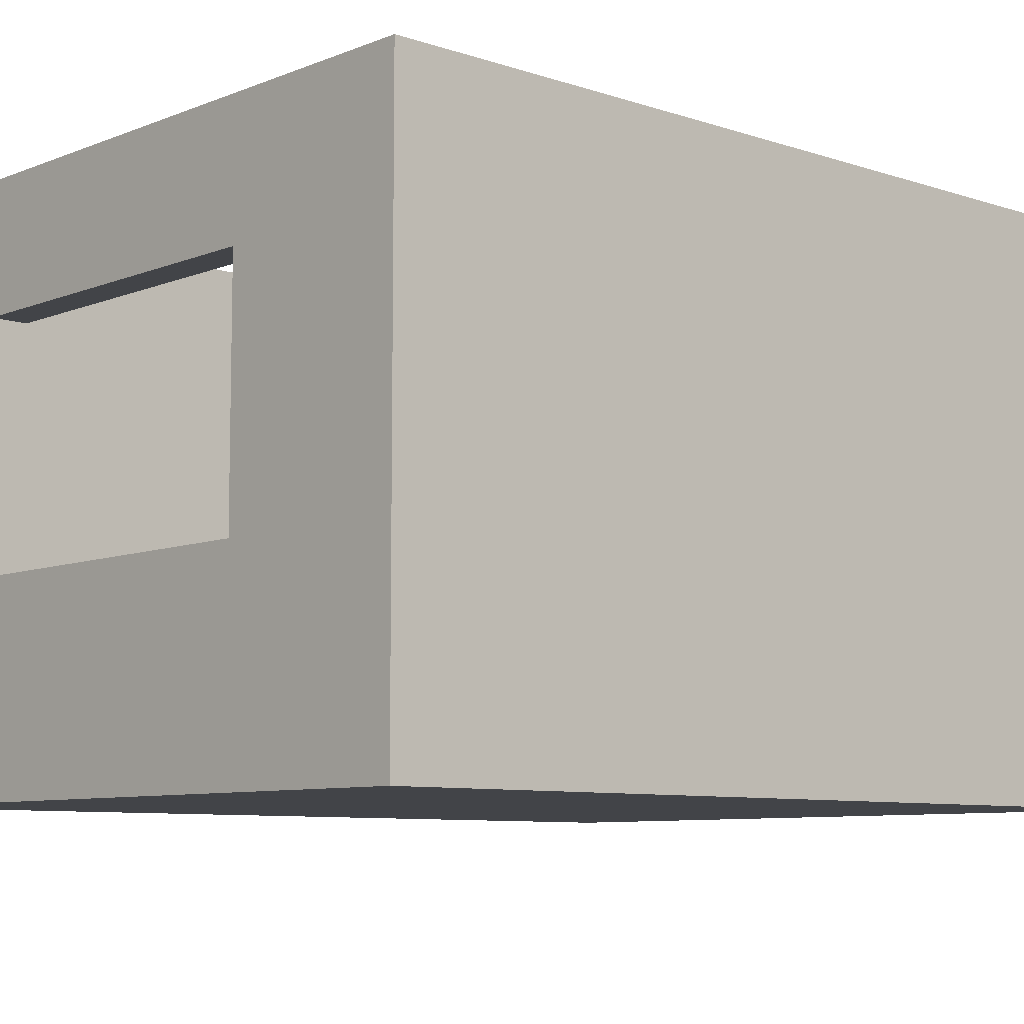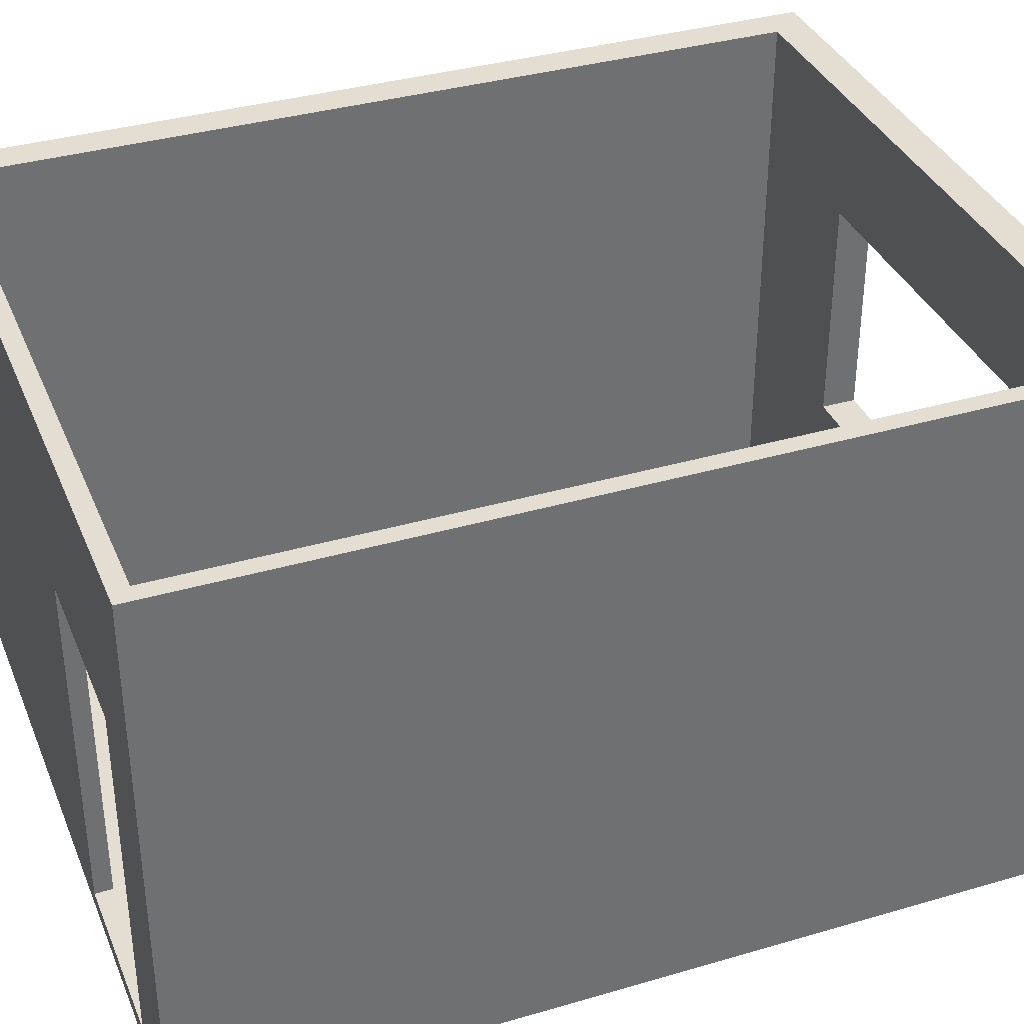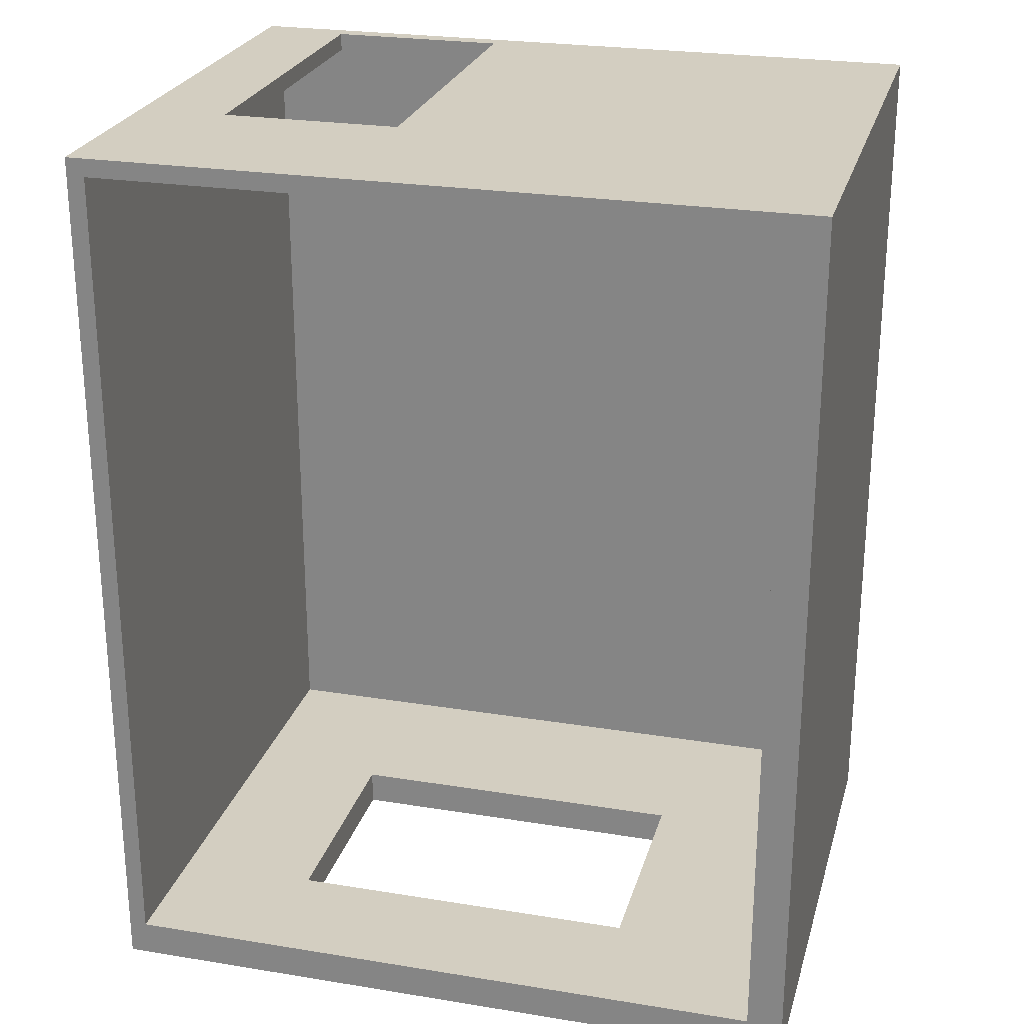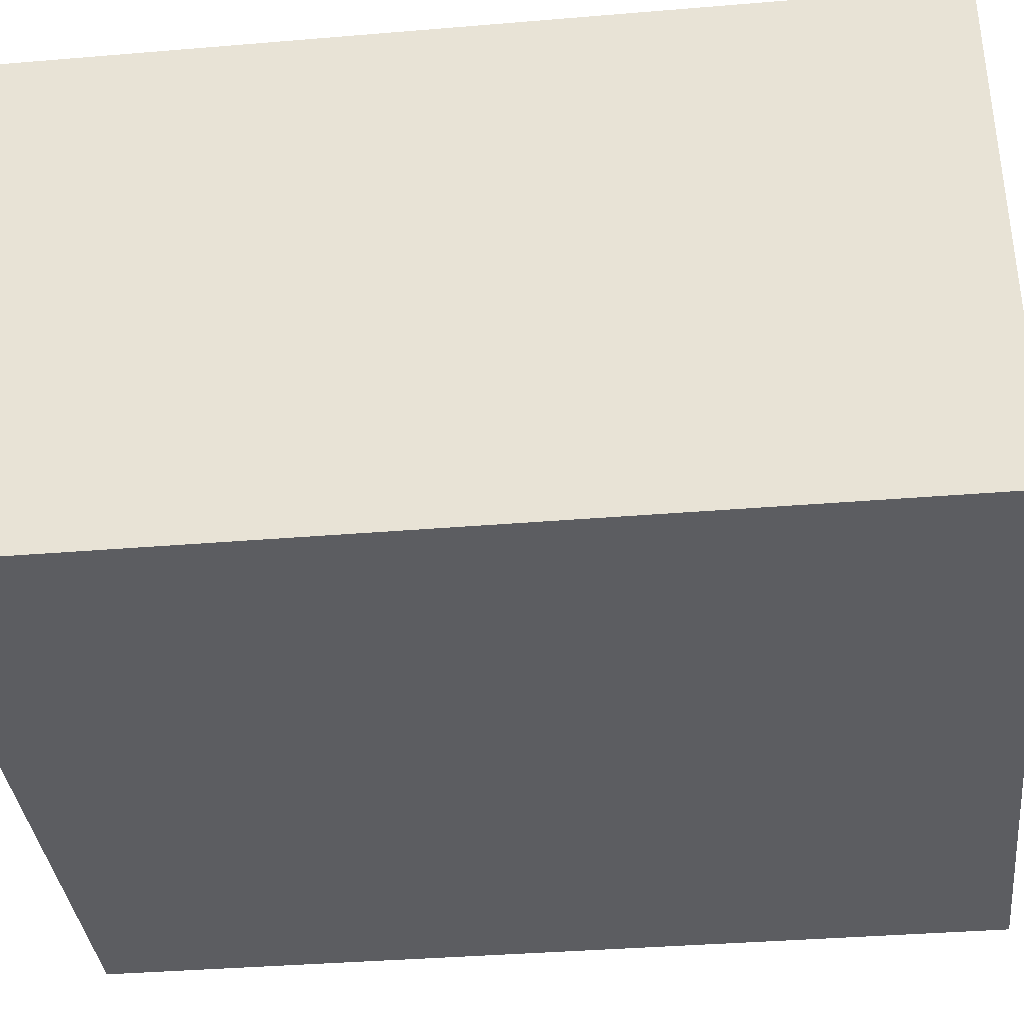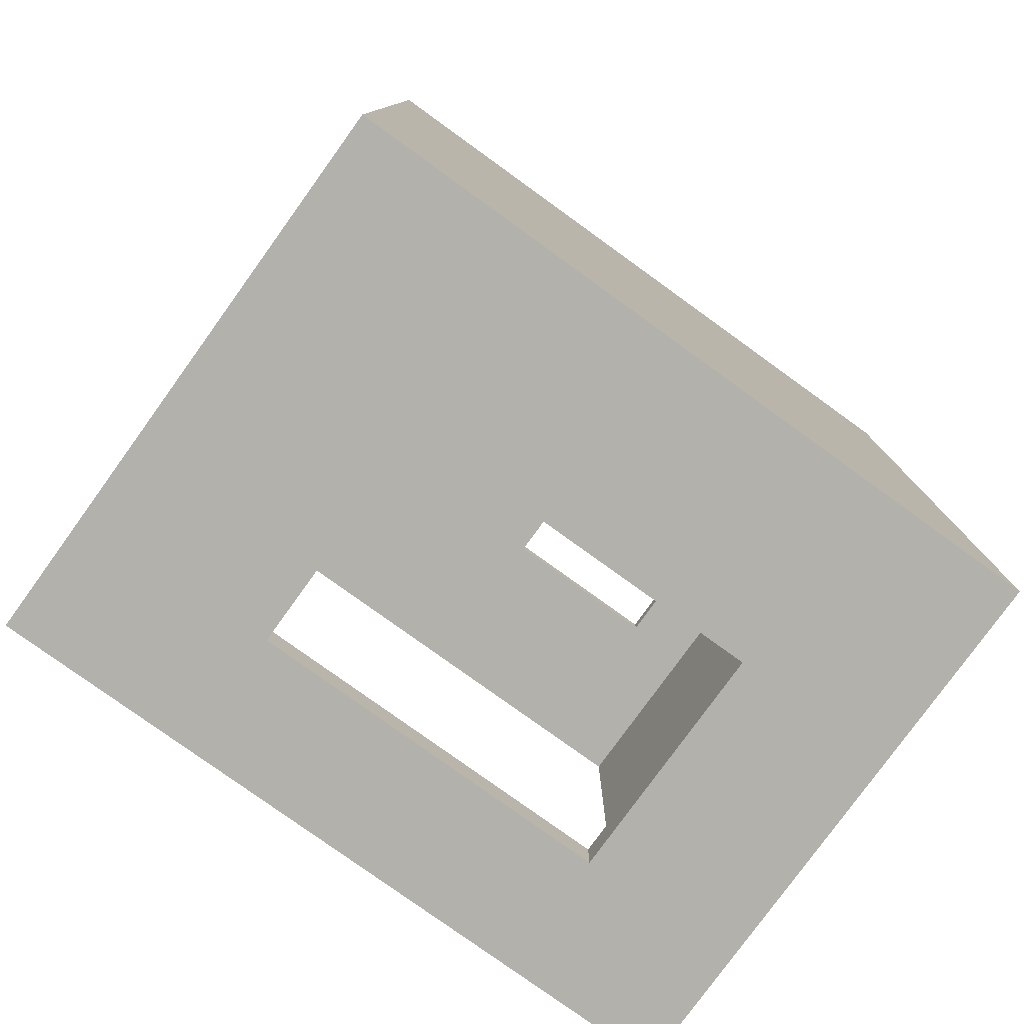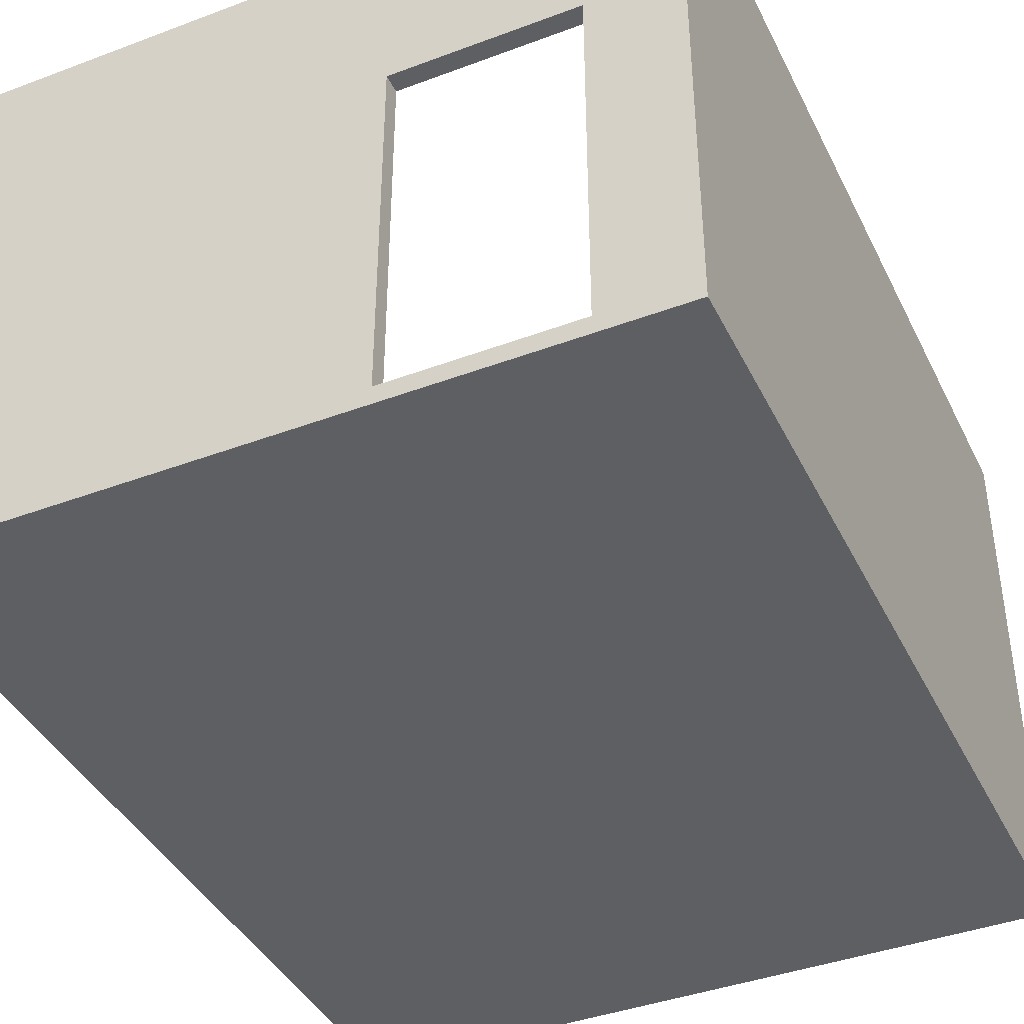
<metadata>
{"format":"obj","ext":"obj","renderer":"f3d","projection":"perspective","resolution":1024,"background":"white","views":[{"elev":-8.1,"azim":47.4,"up":"+Z"},{"elev":36.2,"azim":-110.9,"up":"+Z"},{"elev":25.0,"azim":14.8,"up":"+Y"},{"elev":-36.5,"azim":-83.8,"up":"+Z"},{"elev":-78.9,"azim":144.2,"up":"+Y"},{"elev":-40.8,"azim":-155.4,"up":"+Z"}]}
</metadata>
<code>
v 8.5 4.9 0.1
v 11 0 0
v 7 5 0.1
v 11 4.9 3.1
v 7.1 0 0
v 11 0.2 0
v 10.8 5 2.1
v 10.8 5 3.1
v 11 5 0
v 10.8 0 0
v 8.5 4.9 2.1
v 7 0.2 0.1
v 11 5 3.1
v 11 5 0.1
v 10.8 5 0.1
v 10.8 4.9 0
v 11 0.2 3.1
v 7.1 4.9 0
v 7.1 4.9 3.1
v 10.8 4.9 2.1
v 7.1 0.2 0
v 7.5 4.9 0.1
v 8.5 5 2.1
v 7 5 3.1
v 8.9 4.9 0.1
v 7 0.2 0
v 8.9 4.9 3.1
v 7.5 4.9 2.1
v 8.5 5 0.1
v 10.8 4.9 3.1
v 7.1 5 3.1
v 7 5 0
v 10.8 4.9 0.1
v 7 4.9 0
v 7.1 4.9 0.1
v 8.9 4.9 2.1
v 10.8 0.2 0
v 7 4.9 3.1
v 7.5 5 3.1
v 7 4.9 0.1
v 11 0.2 0.1
v 7 0.2 3.1
v 7.1 5 0
v 8.5 5 3.1
v 7 0 3.1
v 7 0 0
v 7.1 4.9 2.1
v 8.9 5 0.1
v 11 4.9 0
v 7 0 0.1
v 8.5 4.9 3.1
v 11 0 0.1
v 7.5 5 0.1
v 7.5 4.9 3.1
v 7.1 5 0.1
v 11 4.9 0.1
v 7.5 5 2.1
v 10.8 5 0
v 8.9 5 2.1
v 8.9 5 3.1
v 7.1 5 2.1
v 11 0 3.1
v 7.1 0.2 0.1
v 10.8 0.2 3.1
v 10.8 0.2 0.1
v 7.1 0.2 3.1
v 10.8 0 0.1
v 10.8 0 3.1
v 7.1 0 3.1
v 7.1 0 0.1
v 7.1 0.2 1.1
v 9.9 0.2 0.1
v 7.9 0 1.1
v 7.9 0.2 2.4
v 7.9 0 3.1
v 10.8 0.2 2.4
v 10.8 0 1.1
v 9.9 0.2 1.1
v 9.9 0.2 2.4
v 9.9 0 1.1
v 7.9 0.2 1.1
v 9.9 0.2 3.1
v 7.1 0.2 2.4
v 10.8 0.2 1.1
v 7.9 0.2 0.1
v 9.9 0 0.1
v 9.9 0 3.1
v 7.1 0 1.1
v 10.8 0 2.4
v 7.1 0 2.4
v 7.9 0 2.4
v 7.9 0 0.1
v 7.9 0.2 3.1
v 9.9 0 2.4
v 8.5 4.95 1.1
v 8.7 4.9 1.1
v 8.722 2.811 0.1
v 8 4.95 0.1
v 10.9 0.1 0
v 11 0.1 0.05
v 10.9 0 0.05
v 7.06 5 1.7
v 7 4.95 1.6
v 7 4.95 0.05
v 7.05 5 0.05
v 10.9 4.95 3.1
v 11 4.95 1.6
v 10.9 2.55 3.1
v 11 2.55 1.6
v 8.95 0.1 0
v 8.933 0 0.06667
v 7.05 0.1 0
v 7.05 0 0.05
v 10.9 2.55 0
v 11 2.55 0.05
v 10.88 5 1.7
v 9.85 5 2.6
v 9.85 5 1.1
v 9.85 4.95 3.1
v 10.9 5 0.05
v 11 4.95 0.05
v 10.9 4.95 0
v 8 4.95 2.1
v 8.7 4.9 2.6
v 8 4.9 2.6
v 7 2.55 0.05
v 7 0.1 0.05
v 7 2.55 1.6
v 7 0.1 1.6
v 8.671 5 0.07143
v 8.95 2.55 0
v 8.95 4.95 0
v 11 0.1 1.6
v 10.9 0.1 3.1
v 7.05 2.55 0
v 7.05 4.95 0
v 7.05 4.95 3.1
v 7.3 4.9 2.6
v 7.3 4.95 3.1
v 7.1 2.214 1.714
v 7.05 2.55 3.1
v 9.85 4.9 1.1
v 9.85 4.9 2.6
v 10.8 2.214 1.714
v 7.3 4.9 1.1
v 7.5 4.95 1.1
v 8.7 5 1.1
v 8 5 2.6
v 8.7 5 2.6
v 8.7 4.95 3.1
v 7.3 5 2.6
v 8 4.95 3.1
v 7.05 0.1 3.1
v 7.067 0 1.65
v 10.87 0 1.65
v 7.3 5 1.1
v 7.5 0.2 0.6
v 10.35 0.1 3.1
v 10.35 0.2 2.75
v 10.35 0.2 0.6
v 7.5 0.1 3.1
v 7.5 0.2 2.75
v 10.35 0 0.6
v 10.35 0 2.75
v 7.5 0 2.75
v 7.5 0 0.6
v 7.5 0.2 1.75
v 8.9 0.2 0.6
v 7.9 0.1 1.75
v 8.9 0.1 1.1
v 8.9 0 0.6
v 7.5 0 1.75
v 8.9 0.2 2.75
v 8.9 0.1 2.4
v 8.9 0.1 3.1
v 8.9 0 2.75
v 10.35 0.2 1.75
v 10.35 0 1.75
v 9.9 0.1 1.75
f 95 1 11
f 95 11 23
f 95 23 29
f 95 29 1
f 96 11 1
f 96 1 25
f 96 25 36
f 96 36 11
f 97 85 63
f 97 63 35
f 97 35 22
f 97 22 1
f 97 1 25
f 97 25 33
f 97 33 65
f 97 65 72
f 97 72 85
f 98 22 1
f 98 1 29
f 98 29 53
f 98 53 22
f 99 6 2
f 99 2 10
f 99 10 37
f 99 37 6
f 100 2 6
f 100 6 41
f 100 41 52
f 100 52 2
f 101 10 2
f 101 2 52
f 101 52 67
f 101 67 10
f 102 61 55
f 102 55 3
f 102 3 24
f 102 24 31
f 102 31 61
f 103 3 24
f 103 24 38
f 103 38 40
f 103 40 3
f 104 3 32
f 104 32 34
f 104 34 40
f 104 40 3
f 105 3 32
f 105 32 43
f 105 43 55
f 105 55 3
f 106 30 4
f 106 4 13
f 106 13 8
f 106 8 30
f 107 4 13
f 107 13 14
f 107 14 56
f 107 56 4
f 108 64 17
f 108 17 4
f 108 4 30
f 108 30 64
f 109 4 17
f 109 17 41
f 109 41 56
f 109 56 4
f 110 10 5
f 110 5 21
f 110 21 37
f 110 37 10
f 111 92 70
f 111 70 5
f 111 5 10
f 111 10 67
f 111 67 86
f 111 86 92
f 112 5 21
f 112 21 26
f 112 26 46
f 112 46 5
f 113 5 46
f 113 46 50
f 113 50 70
f 113 70 5
f 114 16 49
f 114 49 6
f 114 6 37
f 114 37 16
f 115 41 6
f 115 6 49
f 115 49 56
f 115 56 41
f 116 14 15
f 116 15 7
f 116 7 8
f 116 8 13
f 116 13 14
f 117 8 7
f 117 7 59
f 117 59 60
f 117 60 8
f 118 7 15
f 118 15 48
f 118 48 59
f 118 59 7
f 119 27 60
f 119 60 8
f 119 8 30
f 119 30 27
f 120 9 14
f 120 14 15
f 120 15 58
f 120 58 9
f 121 14 9
f 121 9 49
f 121 49 56
f 121 56 14
f 122 58 9
f 122 9 49
f 122 49 16
f 122 16 58
f 123 23 11
f 123 11 28
f 123 28 57
f 123 57 23
f 124 51 11
f 124 11 36
f 124 36 27
f 124 27 51
f 125 28 11
f 125 11 51
f 125 51 54
f 125 54 28
f 126 12 26
f 126 26 34
f 126 34 40
f 126 40 12
f 127 12 26
f 127 26 46
f 127 46 50
f 127 50 12
f 128 38 42
f 128 42 12
f 128 12 40
f 128 40 38
f 129 12 42
f 129 42 45
f 129 45 50
f 129 50 12
f 130 55 53
f 130 53 29
f 130 29 48
f 130 48 15
f 130 15 58
f 130 58 43
f 130 43 55
f 131 16 18
f 131 18 21
f 131 21 37
f 131 37 16
f 132 16 18
f 132 18 43
f 132 43 58
f 132 58 16
f 133 17 41
f 133 41 52
f 133 52 62
f 133 62 17
f 134 62 17
f 134 17 64
f 134 64 68
f 134 68 62
f 135 18 21
f 135 21 26
f 135 26 34
f 135 34 18
f 136 43 18
f 136 18 34
f 136 34 32
f 136 32 43
f 137 38 19
f 137 19 31
f 137 31 24
f 137 24 38
f 138 54 19
f 138 19 47
f 138 47 28
f 138 28 54
f 139 19 31
f 139 31 39
f 139 39 54
f 139 54 19
f 140 71 83
f 140 83 66
f 140 66 19
f 140 19 47
f 140 47 35
f 140 35 63
f 140 63 71
f 141 19 38
f 141 38 42
f 141 42 66
f 141 66 19
f 142 25 36
f 142 36 20
f 142 20 33
f 142 33 25
f 143 27 36
f 143 36 20
f 143 20 30
f 143 30 27
f 144 76 64
f 144 64 30
f 144 30 20
f 144 20 33
f 144 33 65
f 144 65 84
f 144 84 76
f 145 28 22
f 145 22 35
f 145 35 47
f 145 47 28
f 146 28 22
f 146 22 53
f 146 53 57
f 146 57 28
f 147 23 29
f 147 29 48
f 147 48 59
f 147 59 23
f 148 57 23
f 148 23 44
f 148 44 39
f 148 39 57
f 149 44 23
f 149 23 59
f 149 59 60
f 149 60 44
f 150 60 27
f 150 27 51
f 150 51 44
f 150 44 60
f 151 31 39
f 151 39 57
f 151 57 61
f 151 61 31
f 152 39 44
f 152 44 51
f 152 51 54
f 152 54 39
f 153 45 42
f 153 42 66
f 153 66 69
f 153 69 45
f 154 70 50
f 154 50 45
f 154 45 69
f 154 69 90
f 154 90 88
f 154 88 70
f 155 68 62
f 155 62 52
f 155 52 67
f 155 67 77
f 155 77 89
f 155 89 68
f 156 55 53
f 156 53 57
f 156 57 61
f 156 61 55
f 157 63 71
f 157 71 81
f 157 81 85
f 157 85 63
f 158 68 64
f 158 64 82
f 158 82 87
f 158 87 68
f 159 64 76
f 159 76 79
f 159 79 82
f 159 82 64
f 160 65 72
f 160 72 78
f 160 78 84
f 160 84 65
f 161 66 69
f 161 69 75
f 161 75 93
f 161 93 66
f 162 93 66
f 162 66 83
f 162 83 74
f 162 74 93
f 163 67 77
f 163 77 80
f 163 80 86
f 163 86 67
f 164 94 87
f 164 87 68
f 164 68 89
f 164 89 94
f 165 75 69
f 165 69 90
f 165 90 91
f 165 91 75
f 166 92 70
f 166 70 88
f 166 88 73
f 166 73 92
f 167 74 83
f 167 83 71
f 167 71 81
f 167 81 74
f 168 72 78
f 168 78 81
f 168 81 85
f 168 85 72
f 169 74 91
f 169 91 73
f 169 73 81
f 169 81 74
f 170 81 73
f 170 73 80
f 170 80 78
f 170 78 81
f 171 73 80
f 171 80 86
f 171 86 92
f 171 92 73
f 172 73 88
f 172 88 90
f 172 90 91
f 172 91 73
f 173 74 79
f 173 79 82
f 173 82 93
f 173 93 74
f 174 79 74
f 174 74 91
f 174 91 94
f 174 94 79
f 175 93 75
f 175 75 87
f 175 87 82
f 175 82 93
f 176 87 75
f 176 75 91
f 176 91 94
f 176 94 87
f 177 84 76
f 177 76 79
f 177 79 78
f 177 78 84
f 178 94 80
f 178 80 77
f 178 77 89
f 178 89 94
f 179 94 79
f 179 79 78
f 179 78 80
f 179 80 94

</code>
